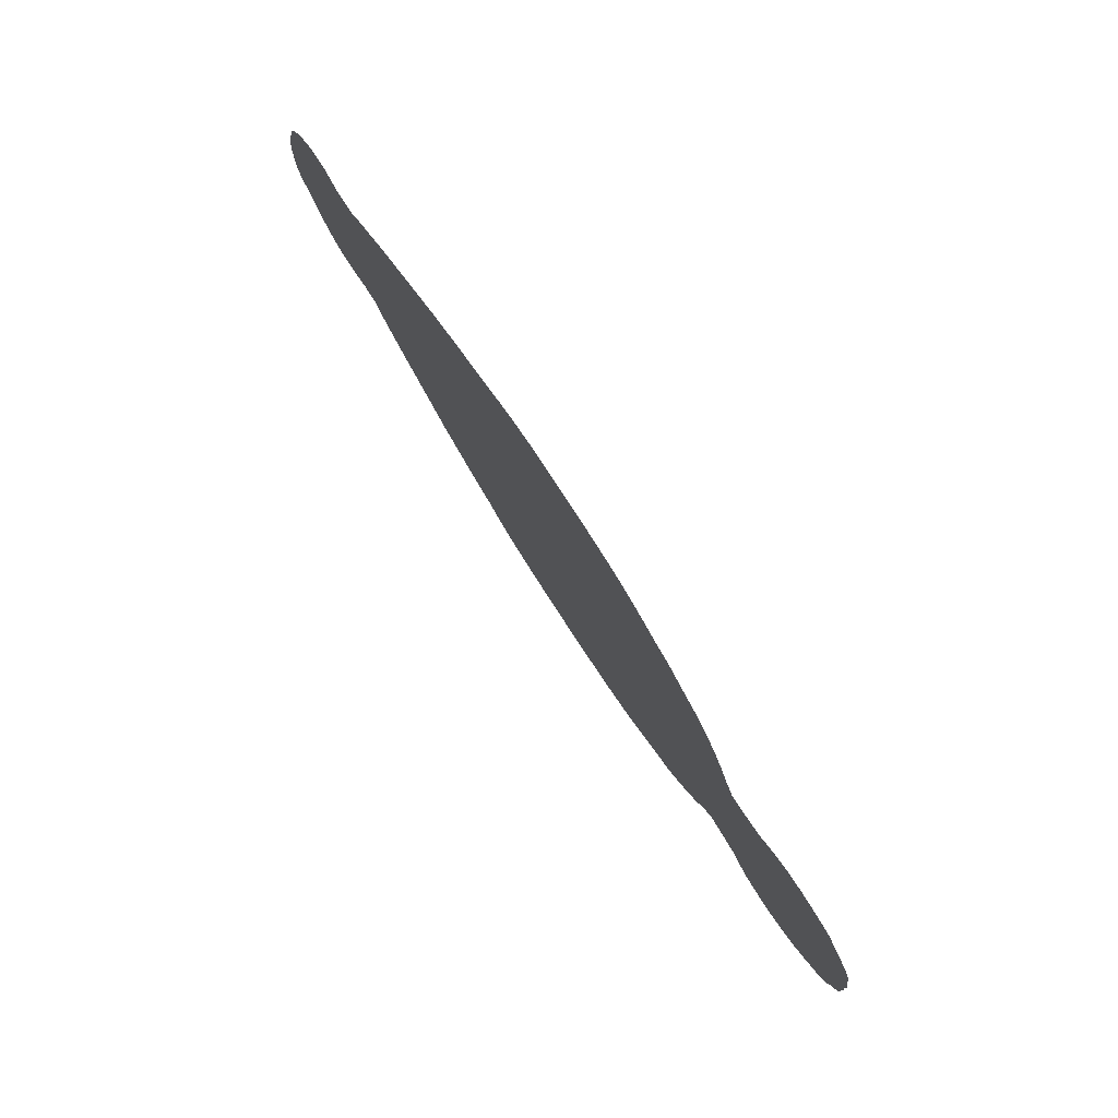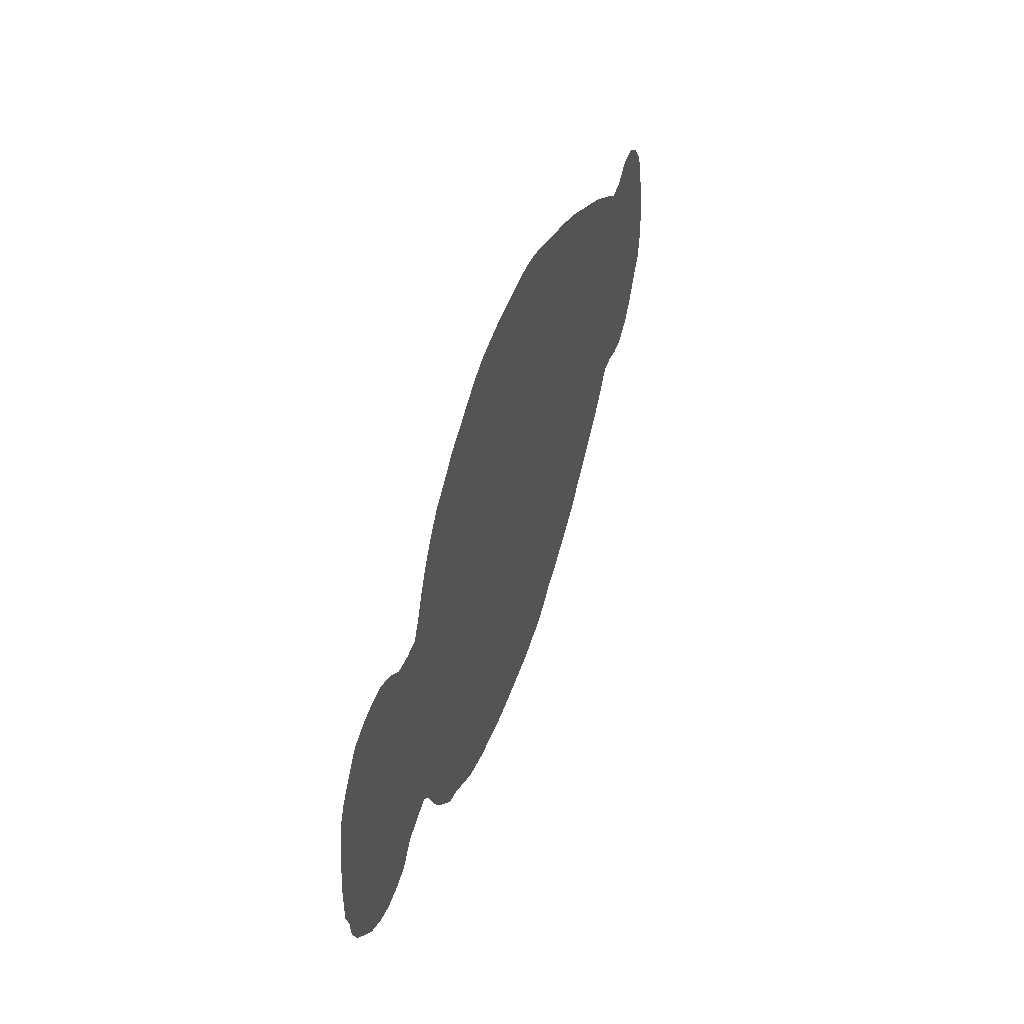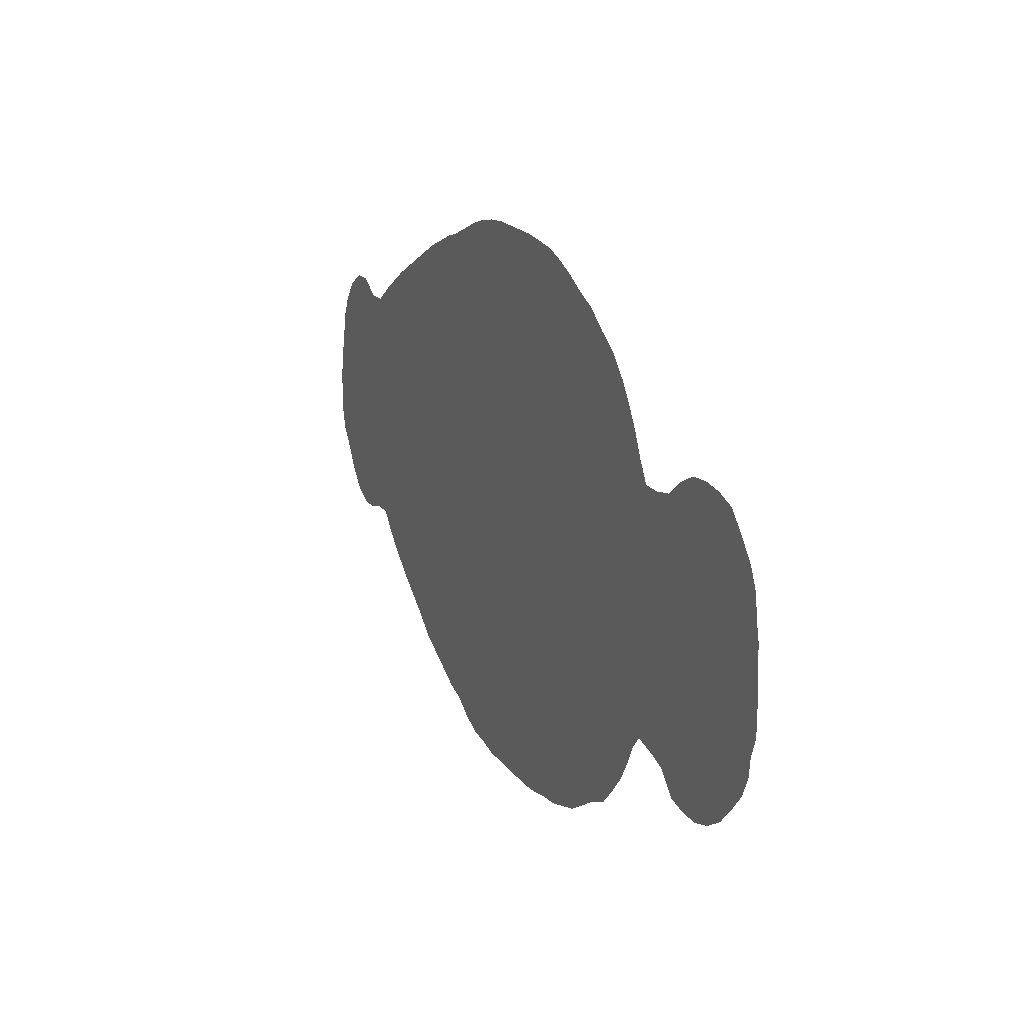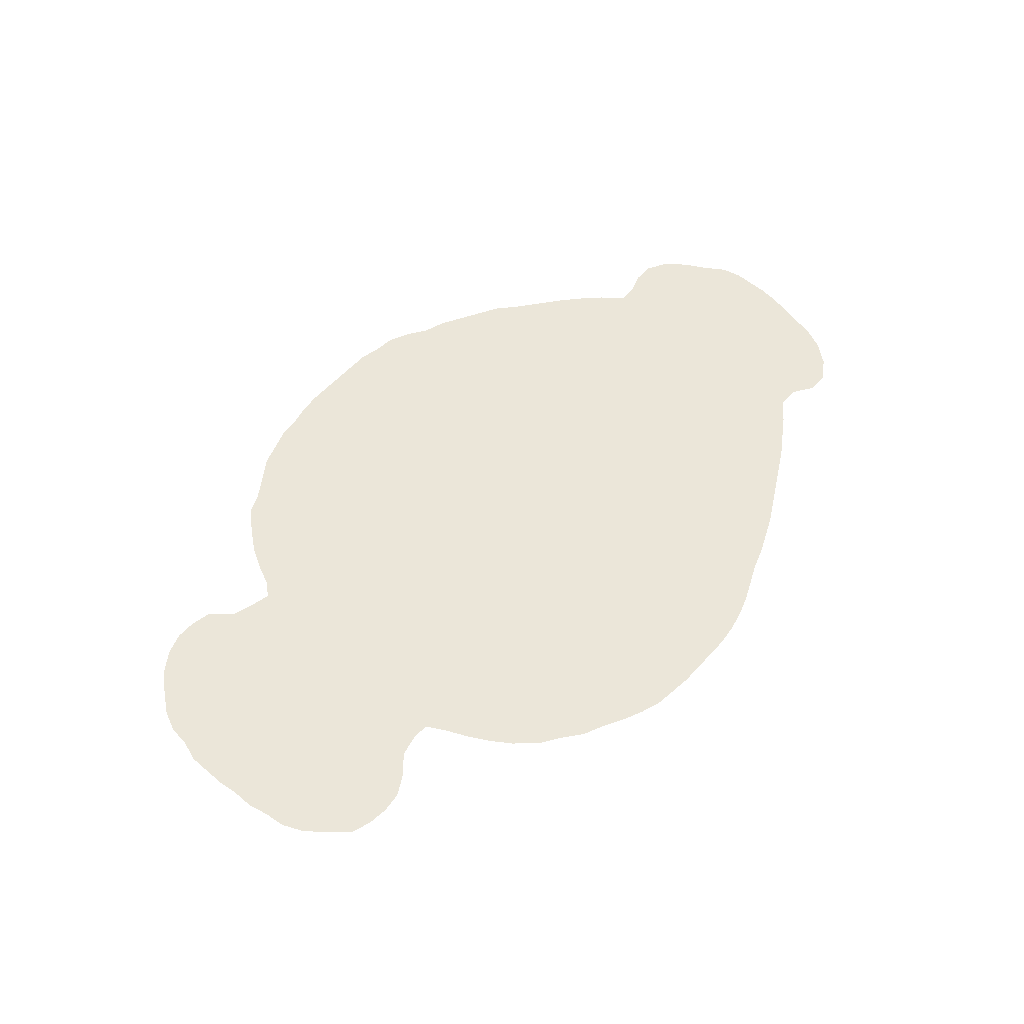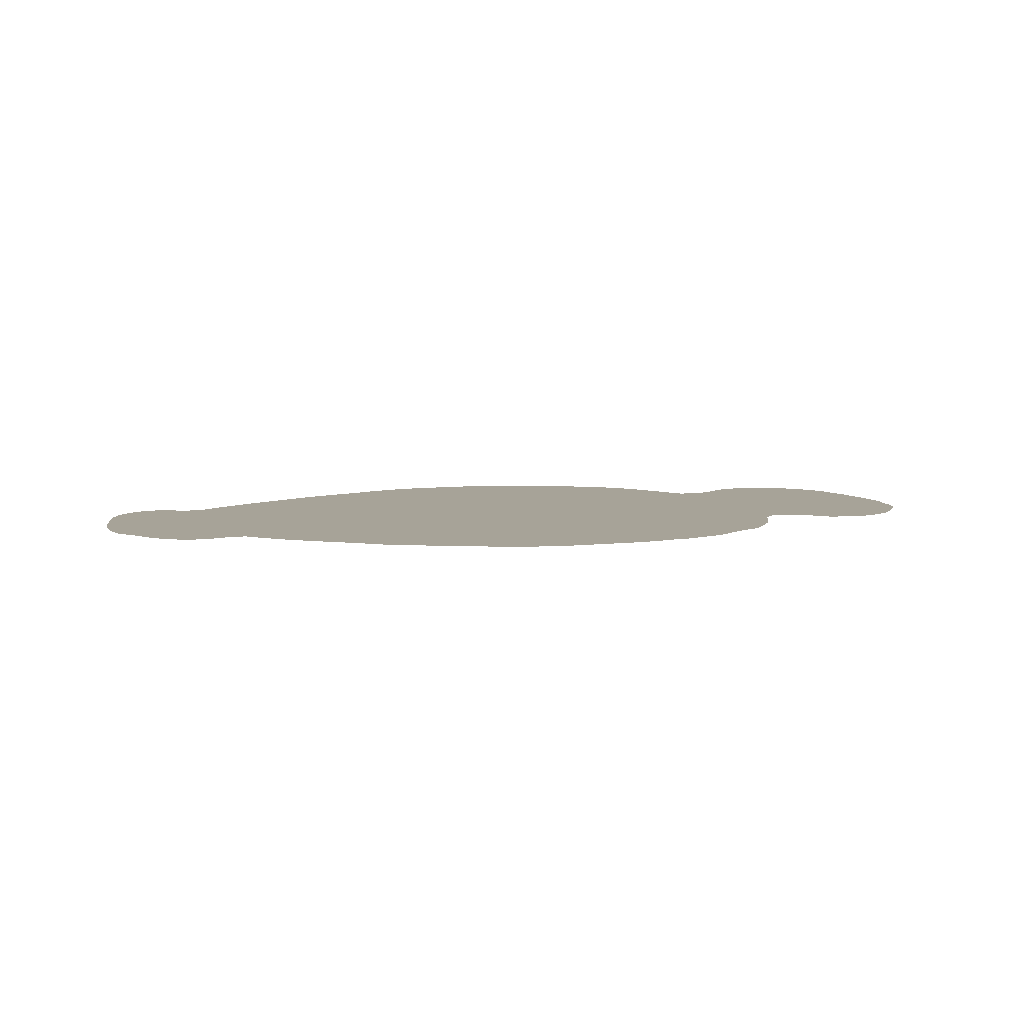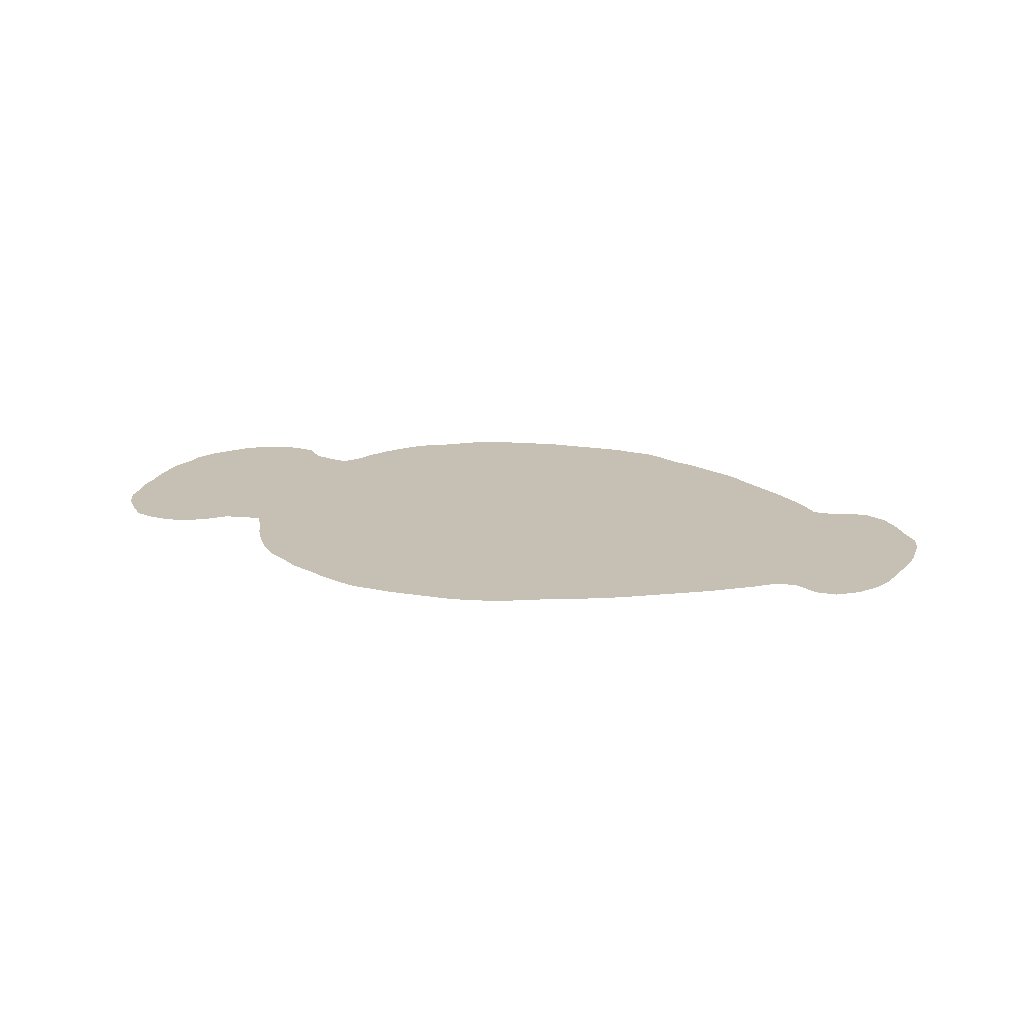
<metadata>
{"format":"obj","ext":"obj","renderer":"f3d","projection":"perspective","resolution":1024,"background":"white","views":[{"elev":78.8,"azim":57.1,"up":"+Y"},{"elev":47.7,"azim":108.4,"up":"+Y"},{"elev":20.0,"azim":64.3,"up":"+Y"},{"elev":56.6,"azim":131.4,"up":"+Z"},{"elev":6.8,"azim":-19.7,"up":"+Z"},{"elev":18.1,"azim":-161.9,"up":"+Z"}]}
</metadata>
<code>
v 0 0.3083 0
v 0 0.3308 0
v 0.002506 0.3534 0
v 0.007519 0.3759 0
v 0.01253 0.3985 0
v 0.01754 0.421 0
v 0.02757 0.4436 0
v 0.04511 0.4662 0
v 0.06767 0.4812 0
v 0.09023 0.4812 0
v 0.1128 0.4662 0
v 0.1353 0.4662 0
v 0.1579 0.4837 0
v 0.1804 0.4988 0
v 0.203 0.5138 0
v 0.2256 0.5263 0
v 0.2481 0.5389 0
v 0.2707 0.5514 0
v 0.2932 0.5639 0
v 0.3158 0.5739 0
v 0.3383 0.584 0
v 0.3609 0.5915 0
v 0.3835 0.6015 0
v 0.406 0.6115 0
v 0.4286 0.619 0
v 0.4511 0.6241 0
v 0.4737 0.6266 0
v 0.4962 0.6266 0
v 0.5188 0.6266 0
v 0.5413 0.6266 0
v 0.5639 0.6241 0
v 0.5865 0.6216 0
v 0.609 0.614 0
v 0.6316 0.604 0
v 0.6541 0.5915 0
v 0.6767 0.5815 0
v 0.6993 0.5639 0
v 0.7218 0.5489 0
v 0.7419 0.5263 0
v 0.7569 0.5038 0
v 0.7694 0.4812 0
v 0.7794 0.4587 0
v 0.792 0.4361 0
v 0.812 0.4361 0
v 0.8346 0.4411 0
v 0.8546 0.4587 0
v 0.8772 0.4712 0
v 0.8998 0.4737 0
v 0.9223 0.4712 0
v 0.9449 0.4637 0
v 0.9624 0.4436 0
v 0.9799 0.421 0
v 0.99 0.3985 0
v 0.9925 0.3759 0
v 0.9975 0.3534 0
v 0.9975 0.3308 0
v 1 0.3083 0
v 1 0.2857 0
v 1 0.2632 0
v 0.9925 0.2406 0
v 0.99 0.218 0
v 0.9799 0.1955 0
v 0.9624 0.1729 0
v 0.9449 0.1529 0
v 0.9223 0.1378 0
v 0.8998 0.1303 0
v 0.8772 0.1303 0
v 0.8546 0.1353 0
v 0.8346 0.1579 0
v 0.812 0.1654 0
v 0.7895 0.1704 0
v 0.7769 0.1554 0
v 0.7669 0.1328 0
v 0.7544 0.1103 0
v 0.7368 0.08772 0
v 0.7168 0.06516 0
v 0.6942 0.05514 0
v 0.6717 0.0401 0
v 0.6491 0.02506 0
v 0.6266 0.01754 0
v 0.604 0.01002 0
v 0.5815 0.007519 0
v 0.5589 0.002506 0
v 0.5363 0 0
v 0.5138 0 0
v 0.4912 0 0
v 0.4687 0 0
v 0.4461 0 0
v 0.4236 0.005012 0
v 0.401 0.007519 0
v 0.3785 0.01754 0
v 0.3559 0.03258 0
v 0.3333 0.0401 0
v 0.3108 0.05263 0
v 0.2882 0.06516 0
v 0.2657 0.07769 0
v 0.2431 0.09774 0
v 0.2205 0.1153 0
v 0.198 0.1328 0
v 0.1754 0.1529 0
v 0.1554 0.1729 0
v 0.1378 0.1955 0
v 0.1178 0.1955 0
v 0.09524 0.188 0
v 0.07268 0.188 0
v 0.05013 0.2005 0
v 0.03258 0.2231 0
v 0.02005 0.2456 0
v 0.005012 0.2682 0
v 0 0.2907 0
f 42 72 43
f 45 70 57
f 44 70 45
f 45 57 56
f 45 56 54
f 45 51 46
f 2 102 3
f 49 51 50
f 57 70 58
f 58 60 59
f 60 63 62
f 60 62 61
f 86 92 87
f 42 85 72
f 26 28 27
f 1 110 108
f 108 110 109
f 43 71 44
f 44 71 70
f 43 72 71
f 54 56 55
f 45 54 52
f 45 52 51
f 28 42 29
f 29 42 35
f 35 42 37
f 35 37 36
f 46 51 48
f 48 51 49
f 46 48 47
f 92 94 93
f 87 89 88
f 87 92 89
f 89 92 91
f 89 91 90
f 20 95 94
f 20 97 95
f 3 102 12
f 24 28 25
f 25 28 26
f 17 99 98
f 16 99 17
f 16 100 99
f 103 108 107
f 1 108 103
f 1 103 2
f 2 103 102
f 72 85 82
f 63 69 64
f 60 69 63
f 58 70 69
f 58 69 60
f 52 54 53
f 37 40 39
f 37 39 38
f 95 97 96
f 19 97 20
f 3 12 4
f 7 11 8
f 6 11 7
f 4 12 11
f 16 102 101
f 16 101 100
f 15 102 16
f 83 85 84
f 82 85 83
f 75 77 76
f 73 77 74
f 74 77 75
f 72 77 73
f 72 82 77
f 64 69 65
f 65 69 66
f 67 69 68
f 66 69 67
f 29 35 31
f 37 42 41
f 37 41 40
f 18 97 19
f 17 98 18
f 18 98 97
f 22 92 86
f 22 94 92
f 20 94 22
f 20 22 21
f 5 11 6
f 4 11 5
f 104 106 105
f 104 107 106
f 103 107 104
f 80 82 81
f 78 80 79
f 78 82 80
f 77 82 78
f 31 35 34
f 29 31 30
f 23 28 24
f 23 42 28
f 23 85 42
f 23 86 85
f 22 86 23
f 12 102 13
f 31 33 32
f 31 34 33
f 14 102 15
f 13 102 14
f 8 11 10
f 8 10 9

</code>
